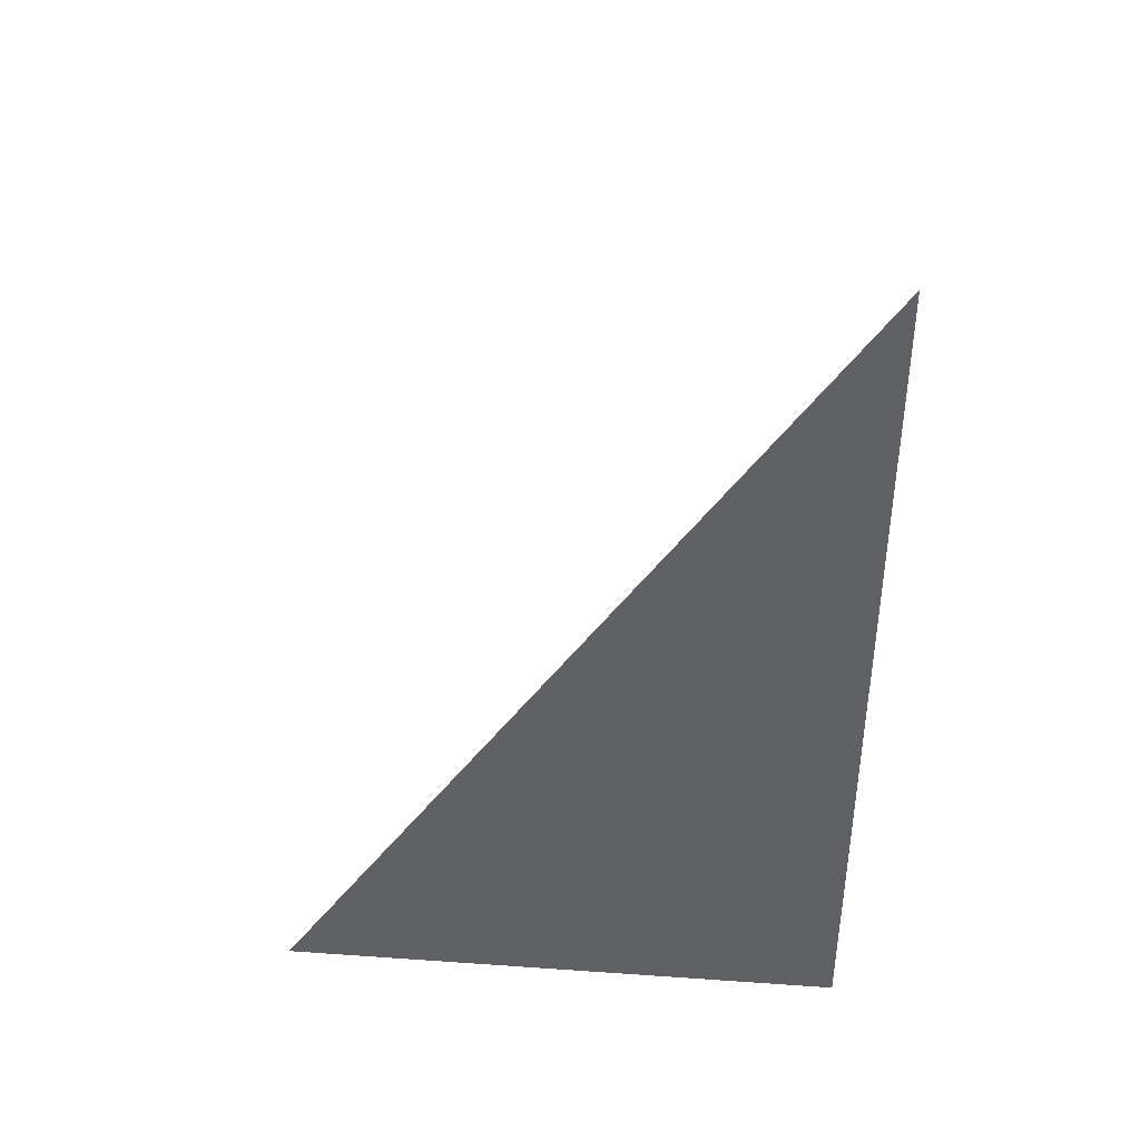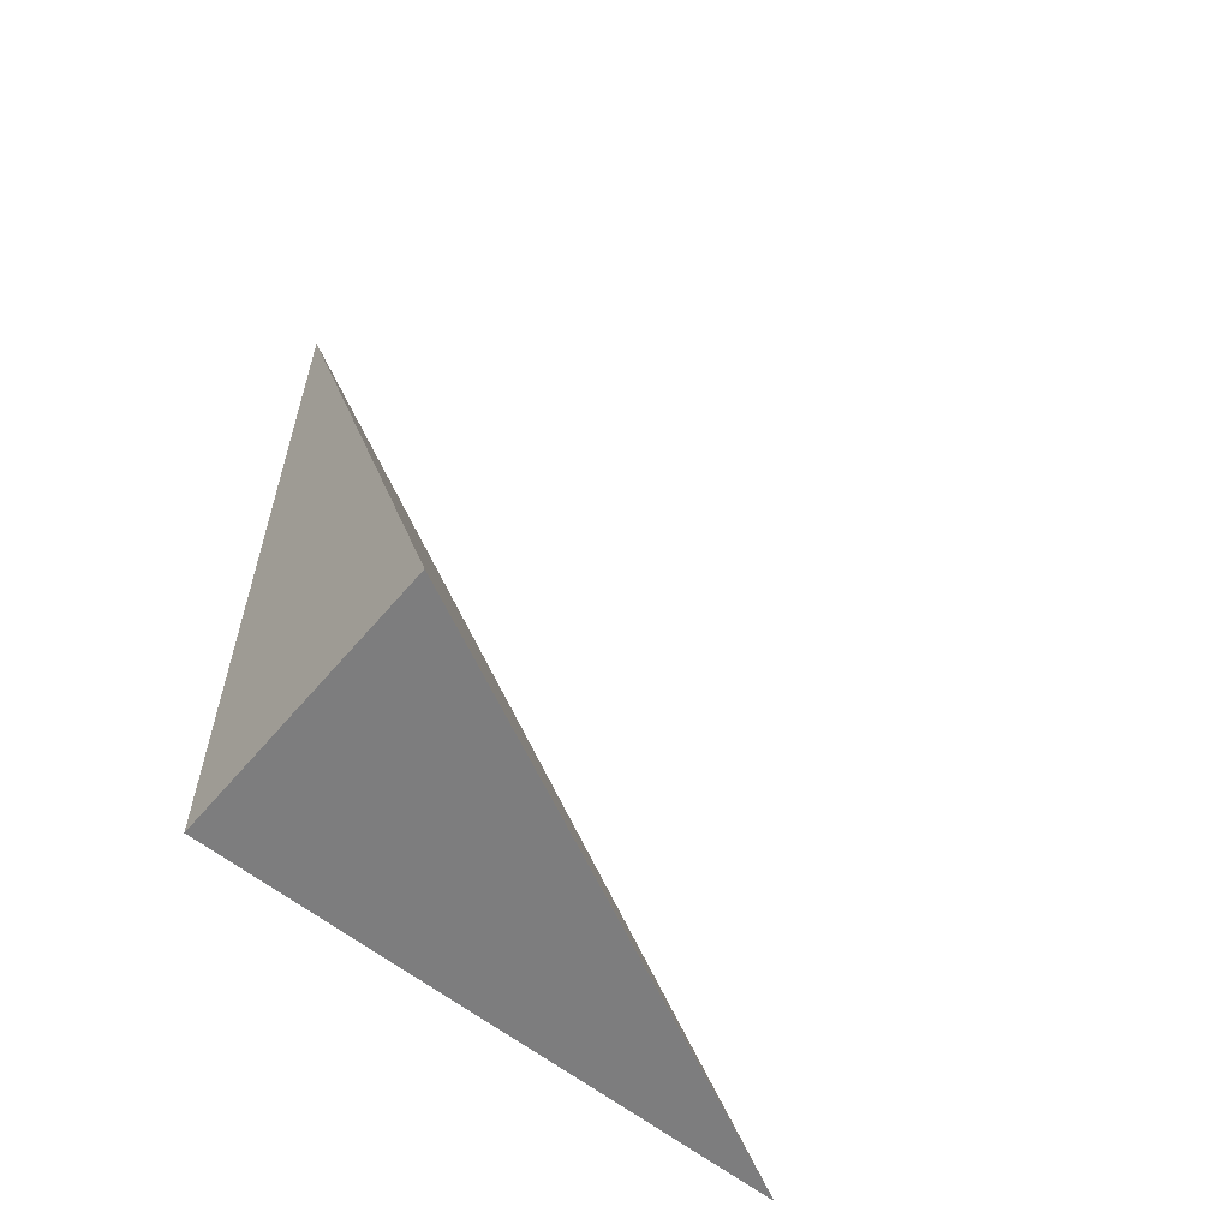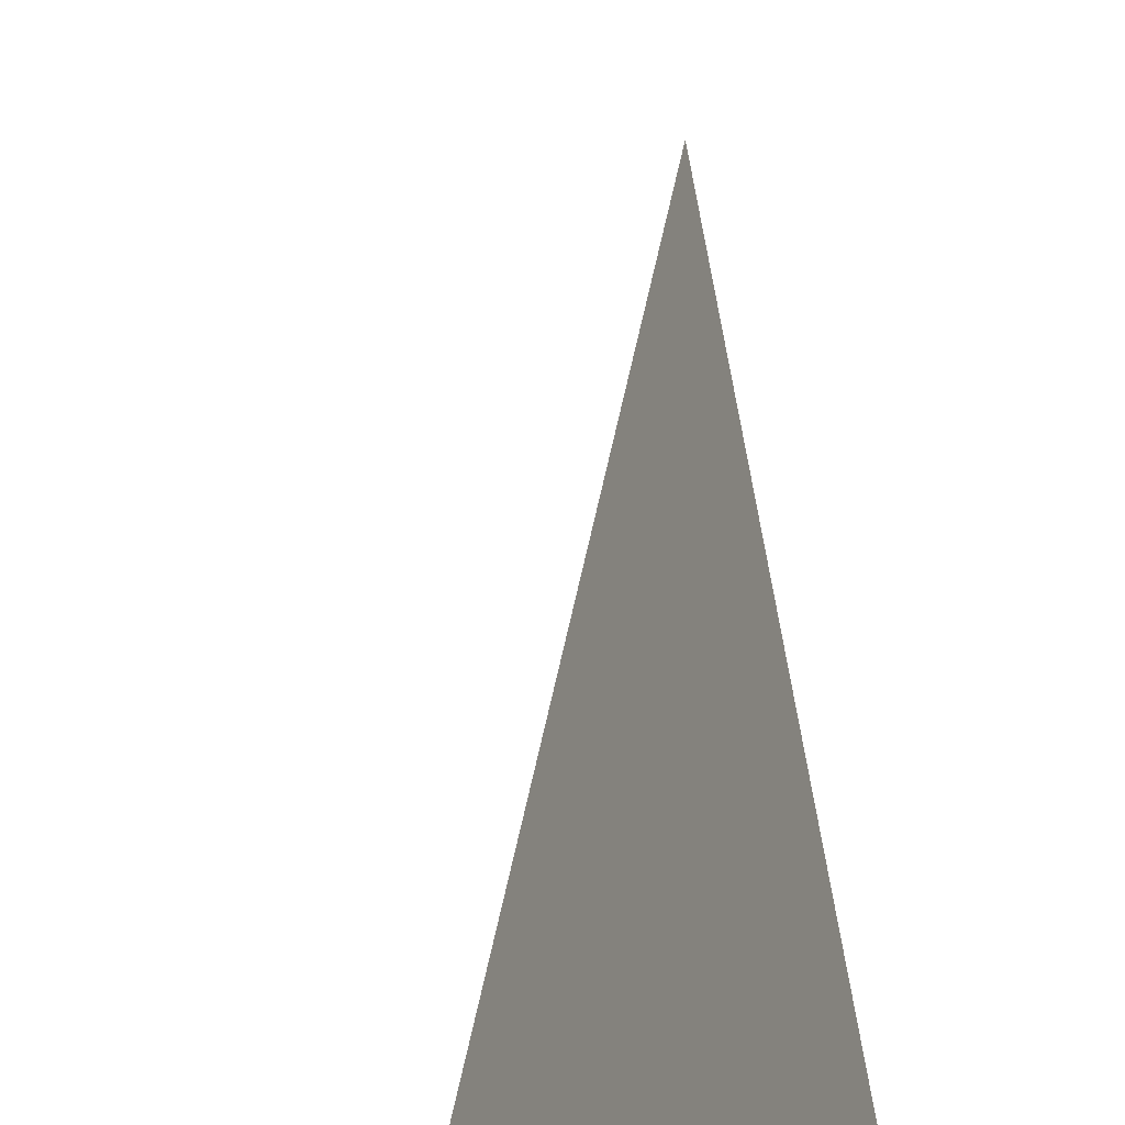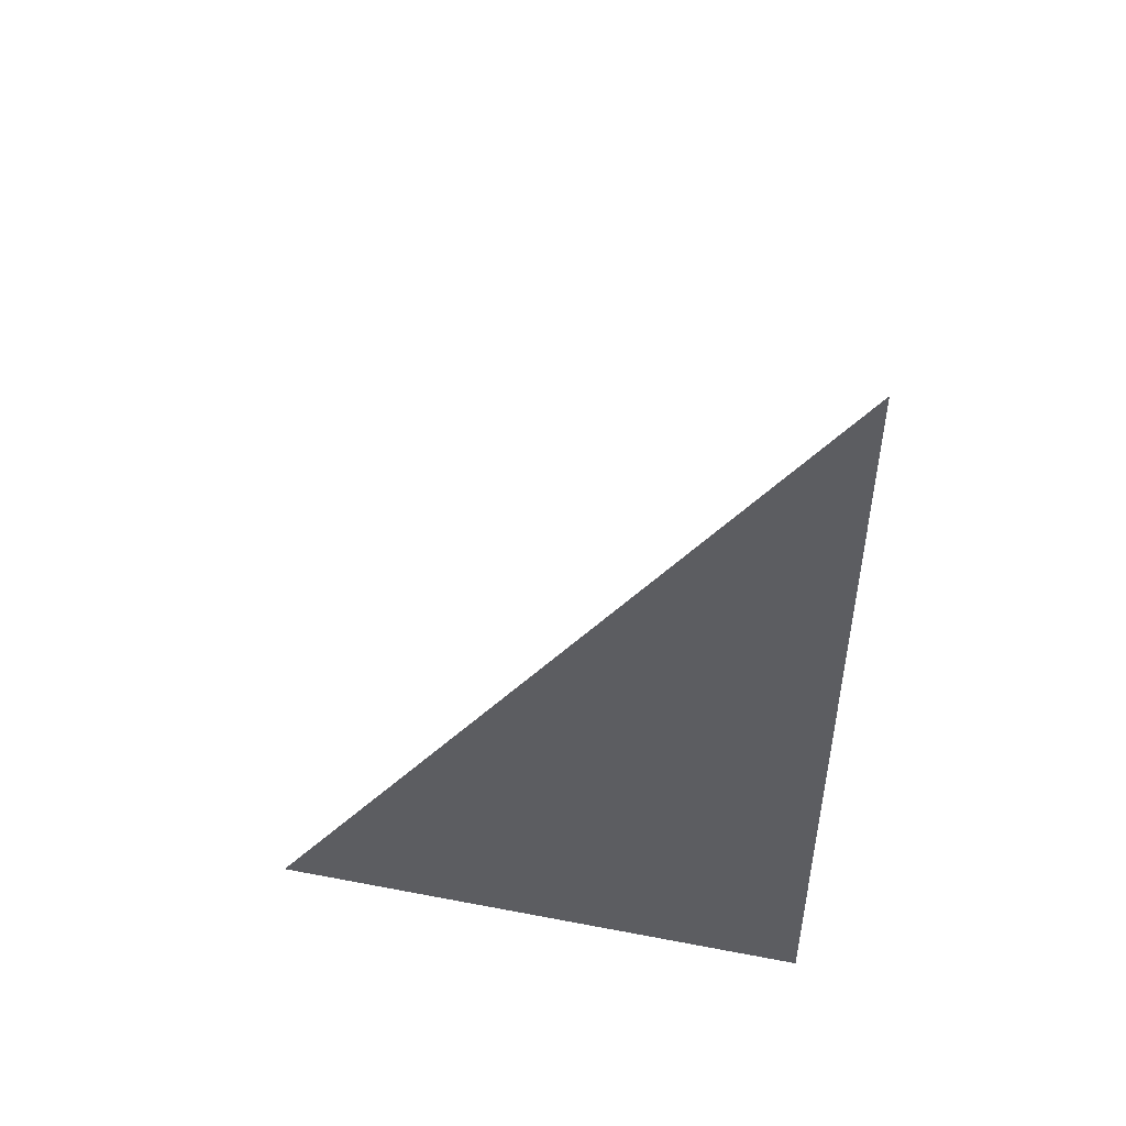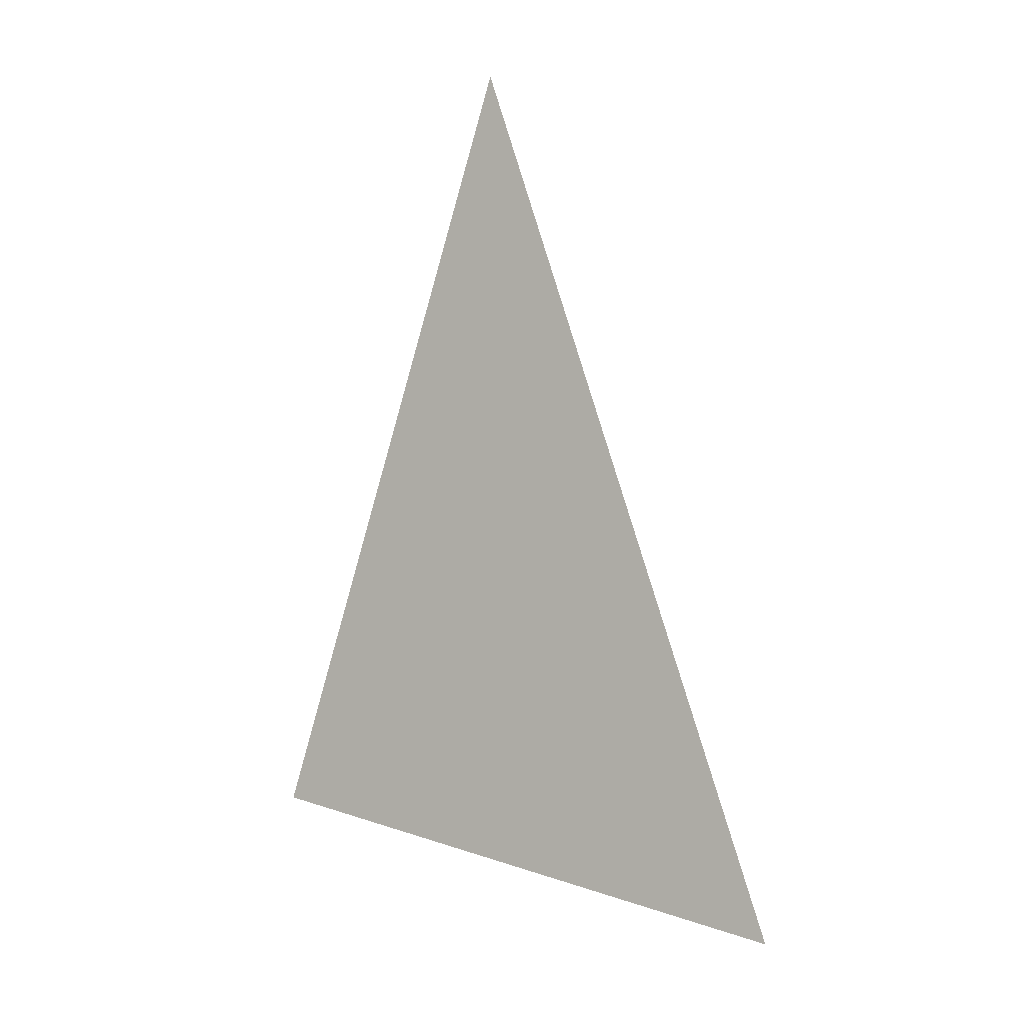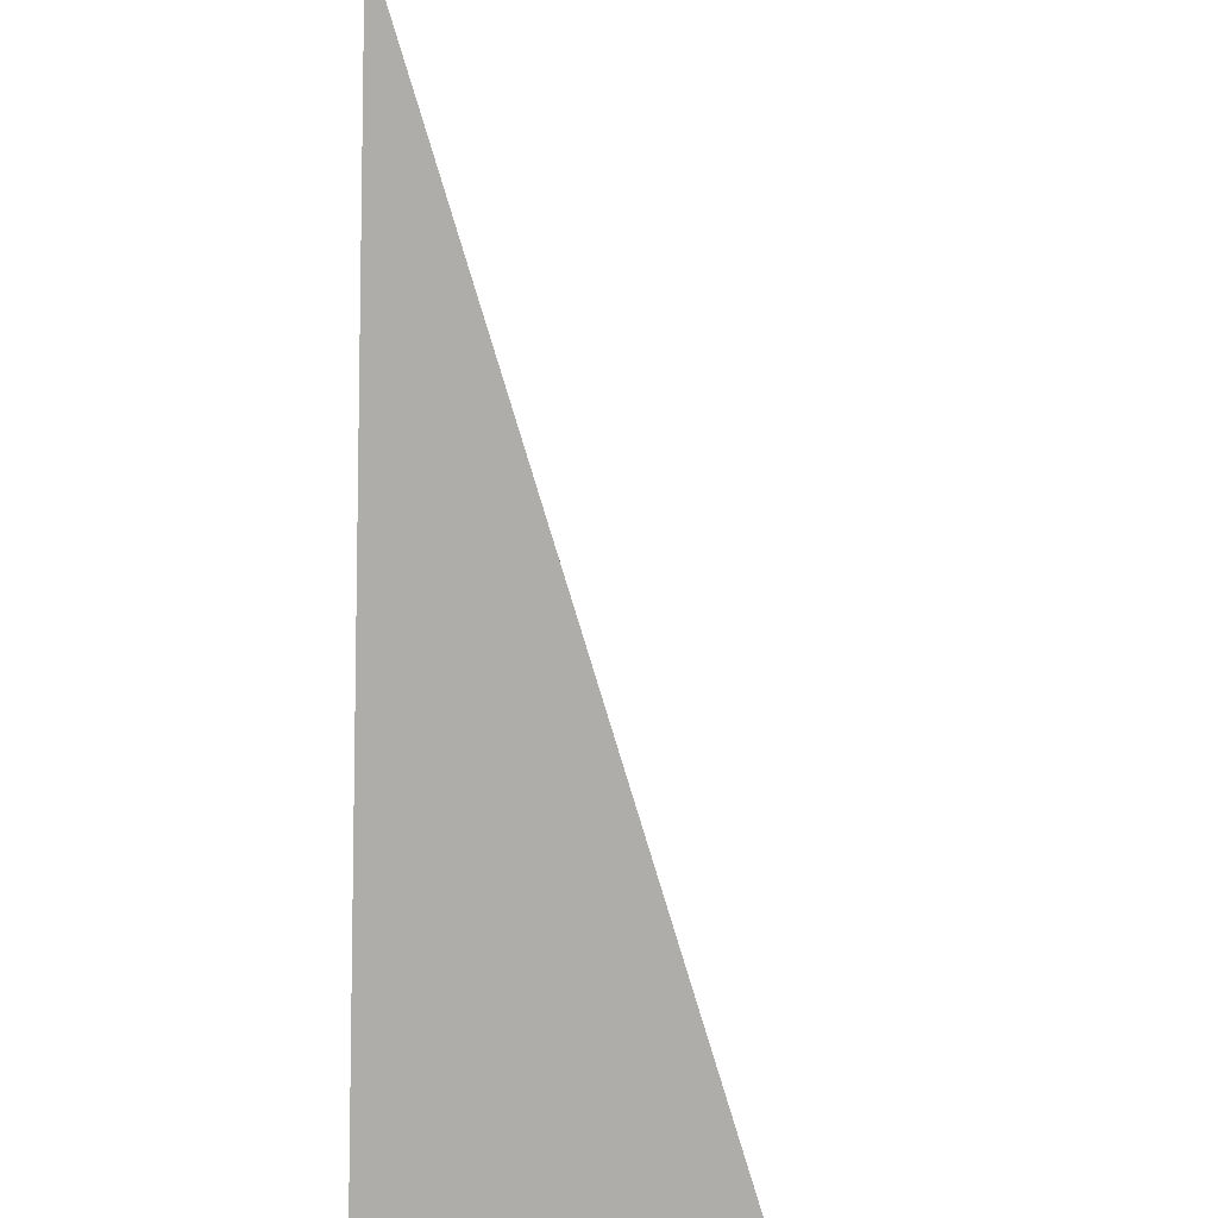
<metadata>
{"format":"obj","ext":"obj","renderer":"f3d","projection":"perspective","resolution":1024,"background":"white","views":[{"elev":40.4,"azim":-85.1,"up":"+Z"},{"elev":-59.1,"azim":50.2,"up":"+Z"},{"elev":75.4,"azim":174.7,"up":"+Y"},{"elev":49.4,"azim":-78.0,"up":"+Z"},{"elev":18.5,"azim":148.9,"up":"+Z"},{"elev":-77.4,"azim":-1.7,"up":"+Y"}]}
</metadata>
<code>
o Cube
v 1 0 0
v 0 2 0
v 0 0 3
v 0 0 0
f 3 4 1
f 4 3 2
f 4 2 1
f 3 1 2

</code>
